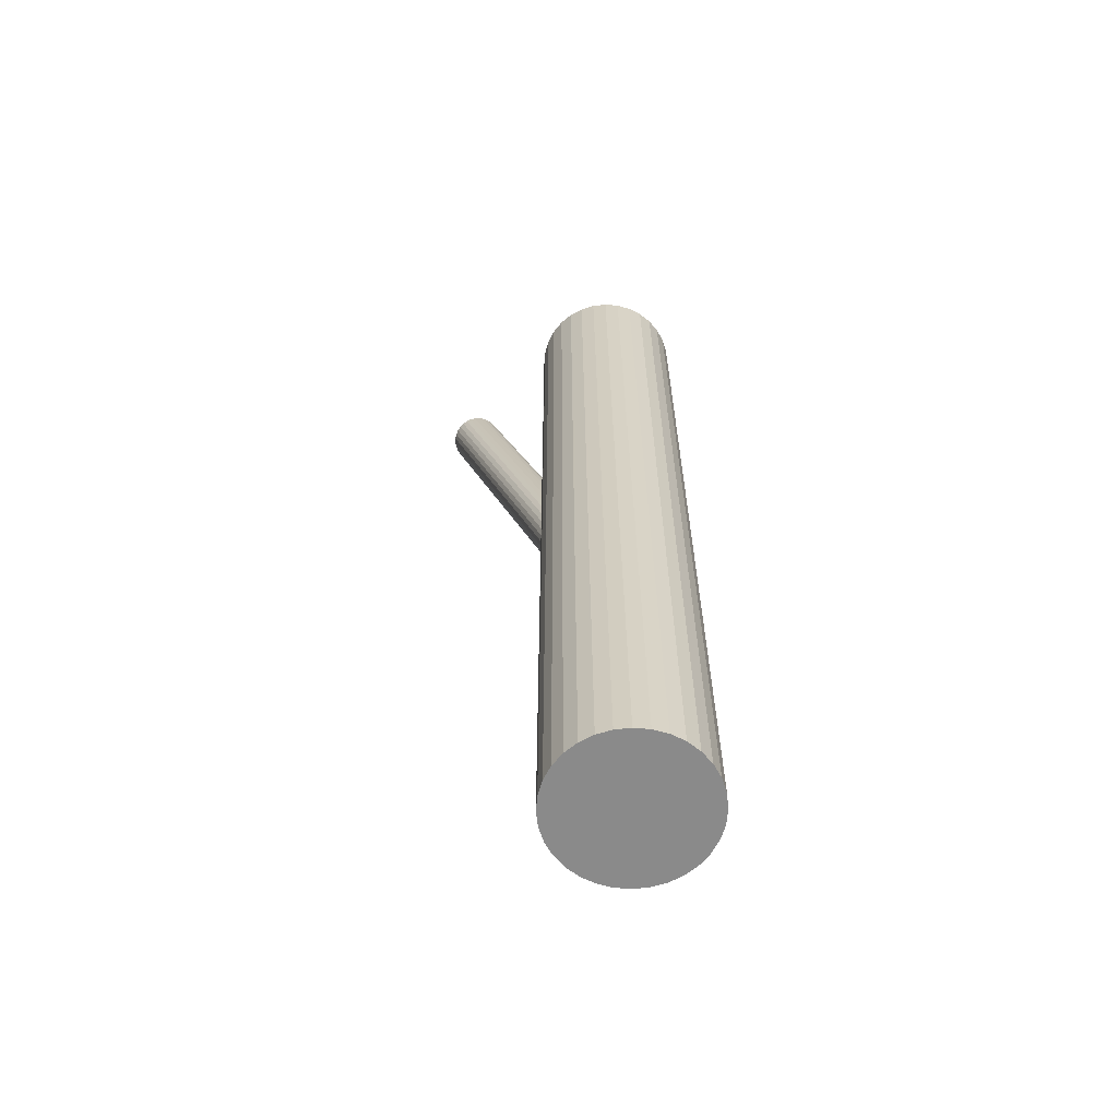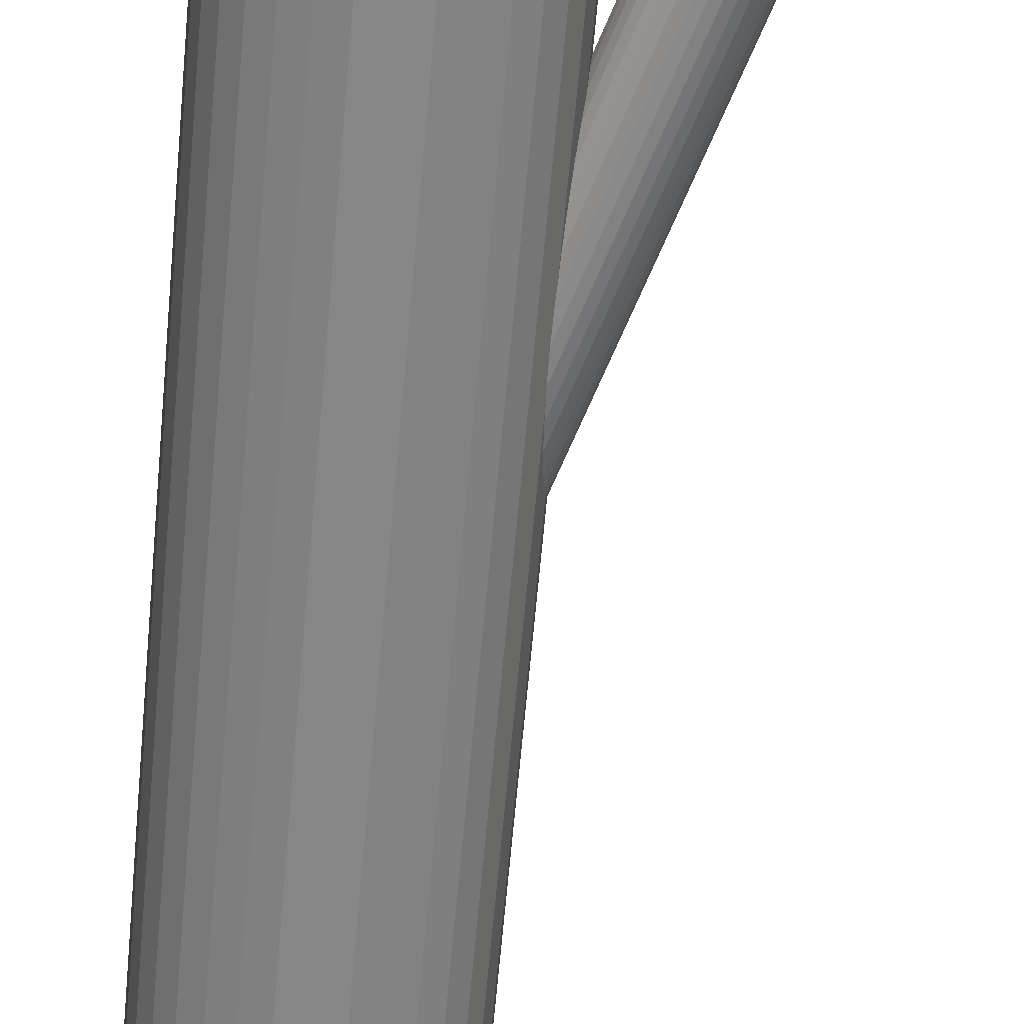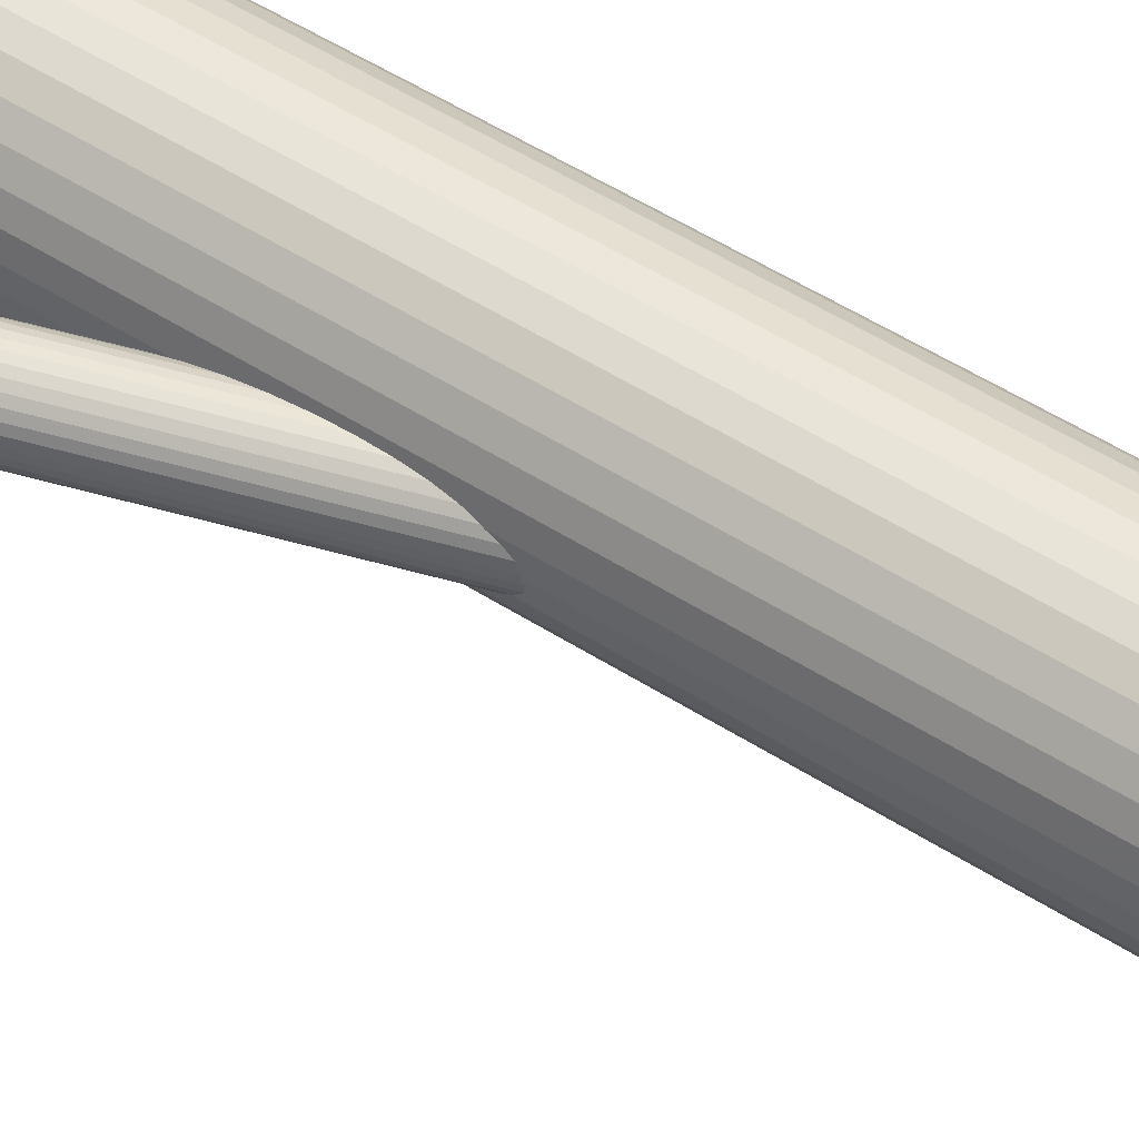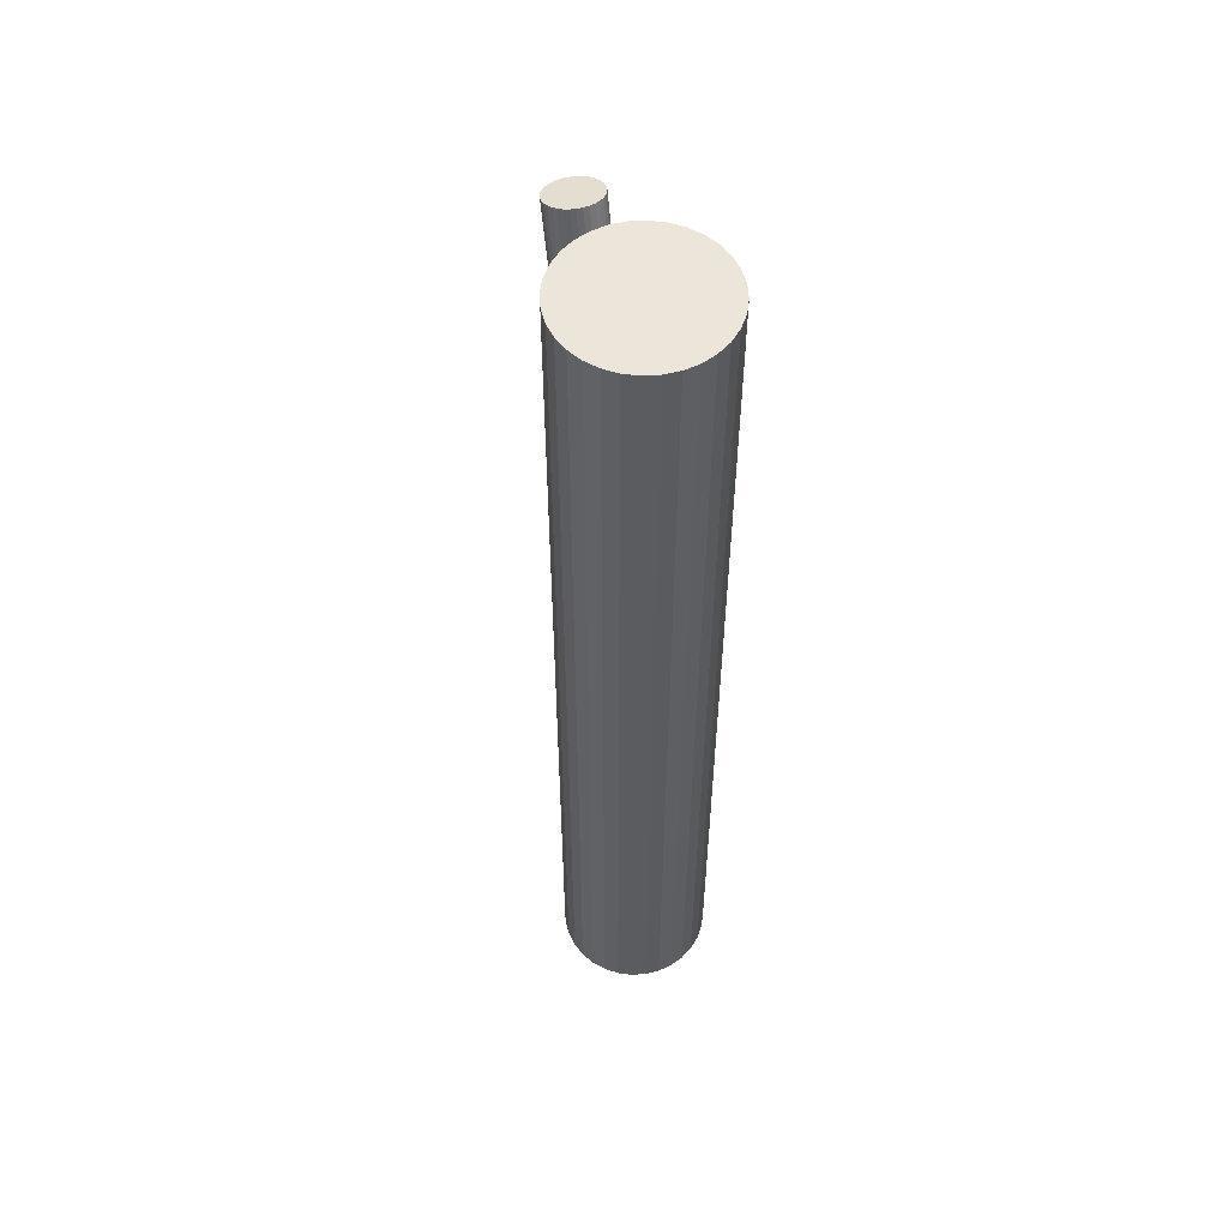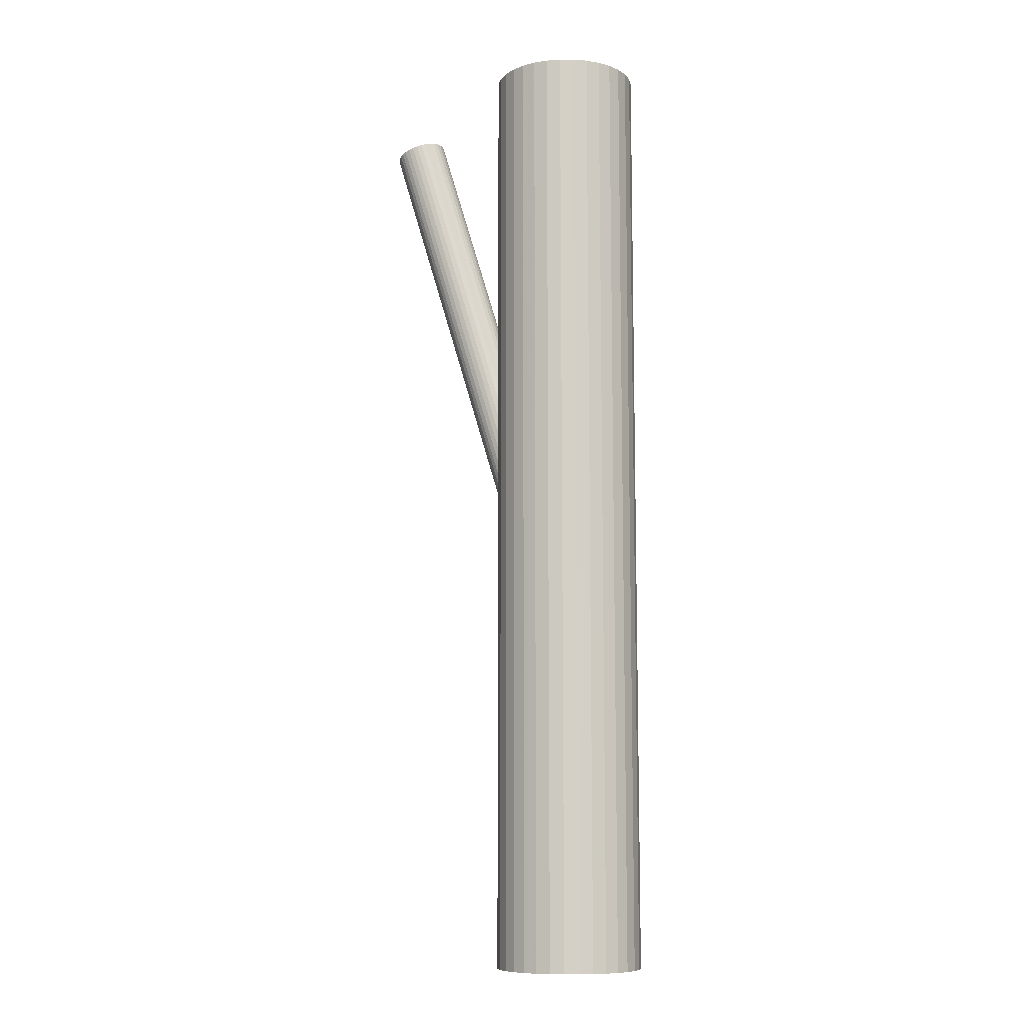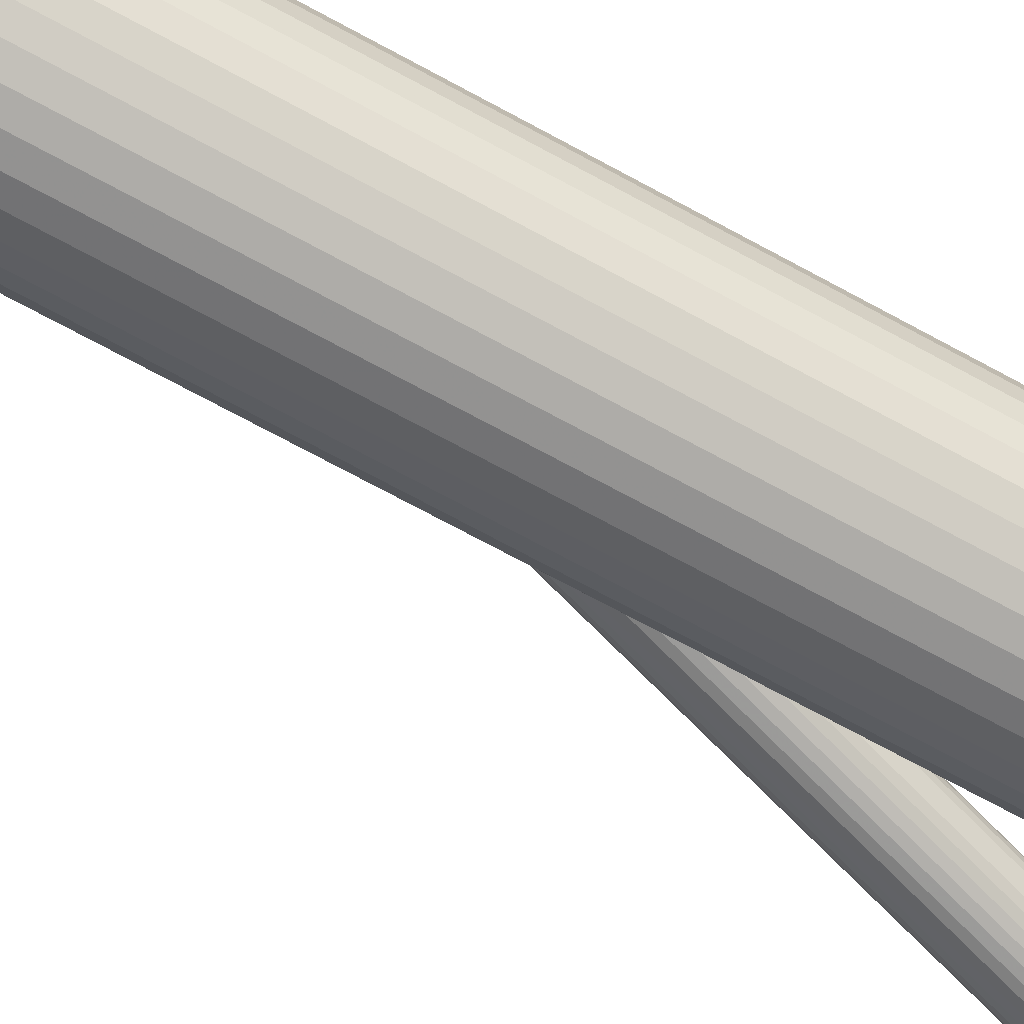
<metadata>
{"format":"obj","ext":"obj","renderer":"f3d","projection":"perspective","resolution":1024,"background":"white","views":[{"elev":-63.4,"azim":-156.7,"up":"+Z"},{"elev":-62.4,"azim":-5.0,"up":"+Y"},{"elev":52.1,"azim":124.7,"up":"+Y"},{"elev":55.5,"azim":-110.4,"up":"+Z"},{"elev":-9.6,"azim":-163.4,"up":"+Z"},{"elev":-71.7,"azim":-118.5,"up":"+Y"}]}
</metadata>
<code>
v 0.1058 0.01797 0.4408
v 0.1342 0.01077 0.4321
v -0.06382 -0 -0.1473
v -0.06382 -0 -0.5
v -0.06382 -0 0.5
v -0.06382 0.07717 -0.5
v -0.06382 0.07717 0.5
v -0.06382 -0.07717 -0.5
v -0.06382 -0.07717 0.5
v 0.1359 -0.02402 0.4311
v -0.03784 0.004226 -0.1552
v 0.08925 -0.001341 0.4456
v -0.07275 0.02579 -0.1442
v 0.1303 0.01435 0.4333
v -0.04441 0.01859 -0.153
v -0.04266 -0.0162 -0.154
v 0.121 0.01887 0.4362
v 0.1325 -0.02804 0.4321
v 0.09005 -0.01726 0.4452
v -0.08932 0.00648 -0.1394
v -0.04824 0.02218 -0.1518
v 0.01188 0.01506 -0.5
v 0.01188 0.01506 0.5
v 0.01188 -0.01506 -0.5
v 0.01188 -0.01506 0.5
v -0.05752 0.02669 -0.1489
v -0.128 0.04288 -0.5
v -0.128 0.04288 0.5
v -0.128 -0.04288 -0.5
v -0.128 -0.04288 0.5
v -0.04611 -0.02021 -0.153
v 0.09226 -0.02211 0.4444
v -0.08852 -0.009438 -0.1399
v 0.1187 -0.03496 0.4362
v -0.1184 -0.05457 -0.5
v -0.1184 -0.05457 0.5
v -0.1184 0.05457 -0.5
v -0.1184 0.05457 0.5
v -0.04876 0.07569 -0.5
v -0.04876 0.07569 0.5
v -0.04876 -0.07569 -0.5
v -0.04876 -0.07569 0.5
v 0.1259 0.01709 0.4347
v -0.0863 -0.01429 -0.1406
v 0.141 -0.00897 0.4297
v -0.05987 -0.02714 -0.1489
v -0.1351 -0.02953 -0.5
v -0.1351 -0.02953 0.5
v -0.1351 0.02953 -0.5
v -0.1351 0.02953 0.5
v 0.116 0.01962 0.4378
v -0.05266 0.02491 -0.1504
v -0.03757 -0.001149 -0.1553
v 0.1012 0.01563 0.4422
v 0.01336 -0 -0.5
v 0.01336 -0 0.5
v 0.1283 -0.03127 0.4333
v 0.1385 -0.01938 0.4303
v 0.09097 0.003741 0.4452
v -0.06261 0.02744 -0.1473
v -0.02094 -0.06417 -0.5
v -0.02094 -0.06417 0.5
v -0.02094 0.06417 -0.5
v -0.02094 0.06417 0.5
v -0.09335 -0.0713 -0.5
v -0.09335 -0.0713 0.5
v -0.09335 0.0713 -0.5
v -0.09335 0.0713 0.5
v 0.1135 -0.03526 0.4378
v -0.0876 0.01156 -0.1399
v -0.05024 -0.02345 -0.1518
v -0.0774 0.02345 -0.1428
v 0.08851 -0.006672 0.4458
v -0.04003 -0.01156 -0.1547
v -0.03428 -0.0713 -0.5
v -0.03428 -0.0713 0.5
v -0.03428 0.0713 -0.5
v -0.03428 0.0713 0.5
v -0.1067 -0.06417 -0.5
v -0.1067 -0.06417 0.5
v -0.1067 0.06417 -0.5
v -0.1067 0.06417 0.5
v -0.06502 -0.02744 -0.1473
v 0.1036 -0.03273 0.4408
v -0.141 -0 -0.5
v -0.141 -0 0.5
v -0.09006 0.001149 -0.1393
v 0.1108 0.01931 0.4393
v -0.07497 -0.02491 -0.1442
v 0.1372 0.006467 0.4311
v 0.007485 -0.02953 -0.5
v 0.007485 -0.02953 0.5
v 0.007485 0.02953 -0.5
v 0.007485 0.02953 0.5
v -0.06776 0.02714 -0.1457
v -0.04133 0.01429 -0.154
v -0.07887 0.07569 -0.5
v -0.07887 0.07569 0.5
v -0.07887 -0.07569 -0.5
v -0.07887 -0.07569 0.5
v 0.1395 0.001617 0.4303
v -0.009245 -0.05457 -0.5
v -0.009245 -0.05457 0.5
v -0.009245 0.05457 -0.5
v -0.009245 0.05457 0.5
v 0.09704 0.01239 0.4434
v 0.1085 -0.03451 0.4393
v 0.1403 -0.0143 0.4299
v 0.09917 -0.03 0.4422
v -0.03911 0.009438 -0.1547
v -0.08152 0.02021 -0.1416
v 0.0003529 0.04288 -0.5
v 0.0003529 0.04288 0.5
v 0.0003529 -0.04288 -0.5
v 0.0003529 -0.04288 0.5
v 0.0936 0.008379 0.4444
v -0.07011 -0.02669 -0.1457
v -0.1395 0.01506 -0.5
v -0.1395 0.01506 0.5
v -0.1395 -0.01506 -0.5
v -0.1395 -0.01506 0.5
v -0.07939 -0.02218 -0.1428
v 0.09534 -0.02641 0.4434
v -0.03831 -0.00648 -0.1552
v 0.1237 -0.03361 0.4347
v 0.08878 -0.01205 0.4456
v -0.08497 0.0162 -0.1406
v 0.1147 -0.007821 0.4378
v -0.08322 -0.01859 -0.1416
v -0.05488 -0.02579 -0.1504
v 0.1407 -0.003595 0.4299
v -0.08979 -0.004226 -0.1394
f 55 4 22
f 55 22 56
f 56 22 23
f 56 23 5
f 22 4 93
f 22 93 23
f 23 93 94
f 23 94 5
f 93 4 112
f 93 112 94
f 94 112 113
f 94 113 5
f 112 4 104
f 112 104 113
f 113 104 105
f 113 105 5
f 104 4 63
f 104 63 105
f 105 63 64
f 105 64 5
f 63 4 77
f 63 77 64
f 64 77 78
f 64 78 5
f 77 4 39
f 77 39 78
f 78 39 40
f 78 40 5
f 39 4 6
f 39 6 40
f 40 6 7
f 40 7 5
f 6 4 97
f 6 97 7
f 7 97 98
f 7 98 5
f 97 4 67
f 97 67 98
f 98 67 68
f 98 68 5
f 67 4 81
f 67 81 68
f 68 81 82
f 68 82 5
f 81 4 37
f 81 37 82
f 82 37 38
f 82 38 5
f 37 4 27
f 37 27 38
f 38 27 28
f 38 28 5
f 27 4 49
f 27 49 28
f 28 49 50
f 28 50 5
f 49 4 118
f 49 118 50
f 50 118 119
f 50 119 5
f 118 4 85
f 118 85 119
f 119 85 86
f 119 86 5
f 85 4 120
f 85 120 86
f 86 120 121
f 86 121 5
f 120 4 47
f 120 47 121
f 121 47 48
f 121 48 5
f 47 4 29
f 47 29 48
f 48 29 30
f 48 30 5
f 29 4 35
f 29 35 30
f 30 35 36
f 30 36 5
f 35 4 79
f 35 79 36
f 36 79 80
f 36 80 5
f 79 4 65
f 79 65 80
f 80 65 66
f 80 66 5
f 65 4 99
f 65 99 66
f 66 99 100
f 66 100 5
f 99 4 8
f 99 8 100
f 100 8 9
f 100 9 5
f 8 4 41
f 8 41 9
f 9 41 42
f 9 42 5
f 41 4 75
f 41 75 42
f 42 75 76
f 42 76 5
f 75 4 61
f 75 61 76
f 76 61 62
f 76 62 5
f 61 4 102
f 61 102 62
f 62 102 103
f 62 103 5
f 102 4 114
f 102 114 103
f 103 114 115
f 103 115 5
f 114 4 91
f 114 91 115
f 115 91 92
f 115 92 5
f 91 4 24
f 91 24 92
f 92 24 25
f 92 25 5
f 24 4 55
f 24 55 25
f 25 55 56
f 25 56 5
f 60 3 95
f 60 95 51
f 51 95 88
f 51 88 128
f 95 3 13
f 95 13 88
f 88 13 1
f 88 1 128
f 13 3 72
f 13 72 1
f 1 72 54
f 1 54 128
f 72 3 111
f 72 111 54
f 54 111 106
f 54 106 128
f 111 3 127
f 111 127 106
f 106 127 116
f 106 116 128
f 127 3 70
f 127 70 116
f 116 70 59
f 116 59 128
f 70 3 20
f 70 20 59
f 59 20 12
f 59 12 128
f 20 3 87
f 20 87 12
f 12 87 73
f 12 73 128
f 87 3 132
f 87 132 73
f 73 132 126
f 73 126 128
f 132 3 33
f 132 33 126
f 126 33 19
f 126 19 128
f 33 3 44
f 33 44 19
f 19 44 32
f 19 32 128
f 44 3 129
f 44 129 32
f 32 129 123
f 32 123 128
f 129 3 122
f 129 122 123
f 123 122 109
f 123 109 128
f 122 3 89
f 122 89 109
f 109 89 84
f 109 84 128
f 89 3 117
f 89 117 84
f 84 117 107
f 84 107 128
f 117 3 83
f 117 83 107
f 107 83 69
f 107 69 128
f 83 3 46
f 83 46 69
f 69 46 34
f 69 34 128
f 46 3 130
f 46 130 34
f 34 130 125
f 34 125 128
f 130 3 71
f 130 71 125
f 125 71 57
f 125 57 128
f 71 3 31
f 71 31 57
f 57 31 18
f 57 18 128
f 31 3 16
f 31 16 18
f 18 16 10
f 18 10 128
f 16 3 74
f 16 74 10
f 10 74 58
f 10 58 128
f 74 3 124
f 74 124 58
f 58 124 108
f 58 108 128
f 124 3 53
f 124 53 108
f 108 53 45
f 108 45 128
f 53 3 11
f 53 11 45
f 45 11 131
f 45 131 128
f 11 3 110
f 11 110 131
f 131 110 101
f 131 101 128
f 110 3 96
f 110 96 101
f 101 96 90
f 101 90 128
f 96 3 15
f 96 15 90
f 90 15 2
f 90 2 128
f 15 3 21
f 15 21 2
f 2 21 14
f 2 14 128
f 21 3 52
f 21 52 14
f 14 52 43
f 14 43 128
f 52 3 26
f 52 26 43
f 43 26 17
f 43 17 128
f 26 3 60
f 26 60 17
f 17 60 51
f 17 51 128

</code>
